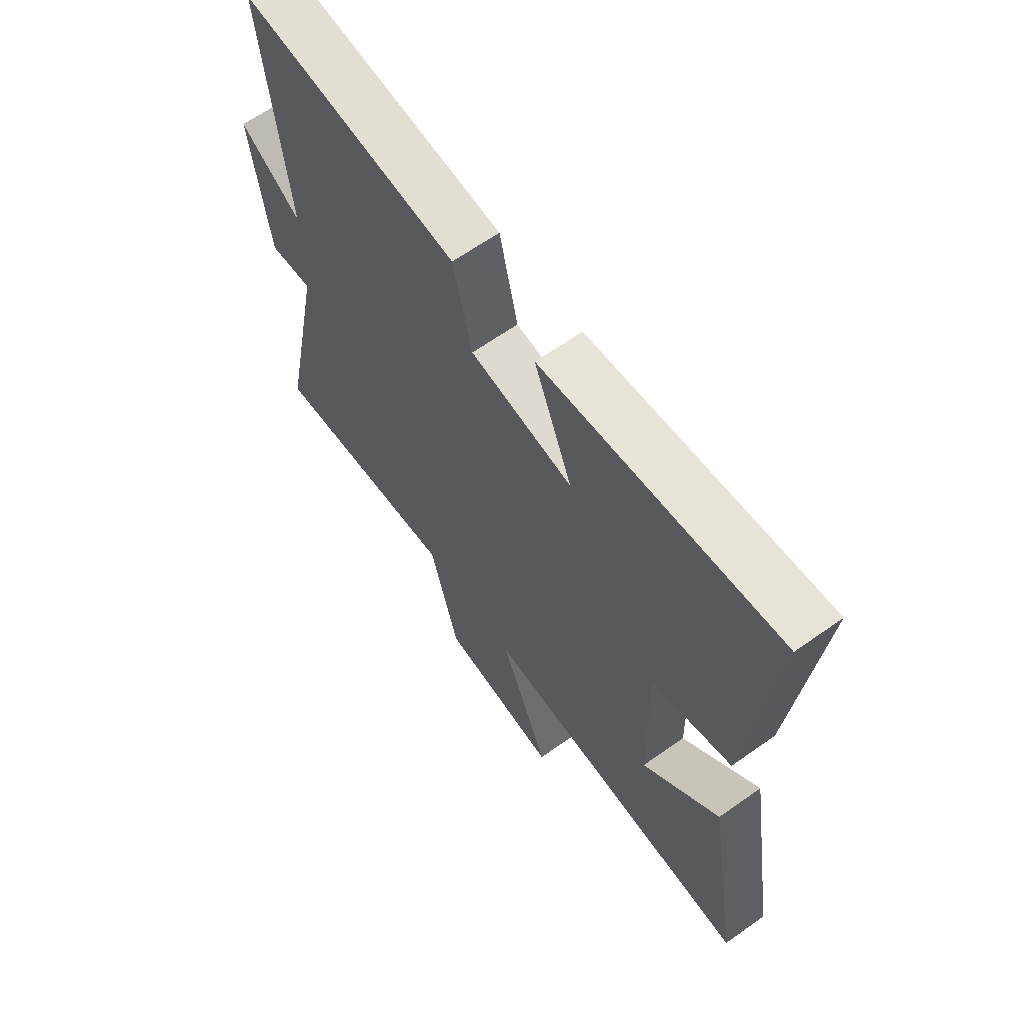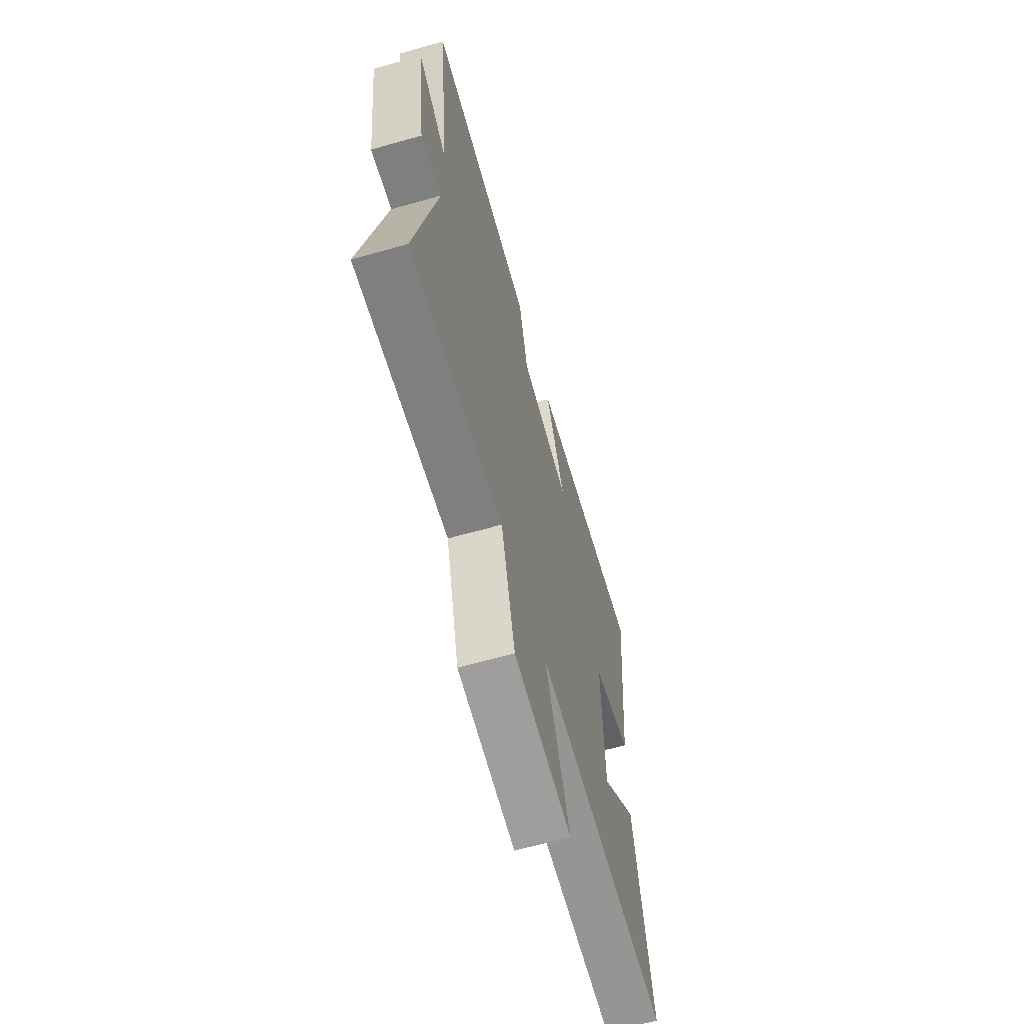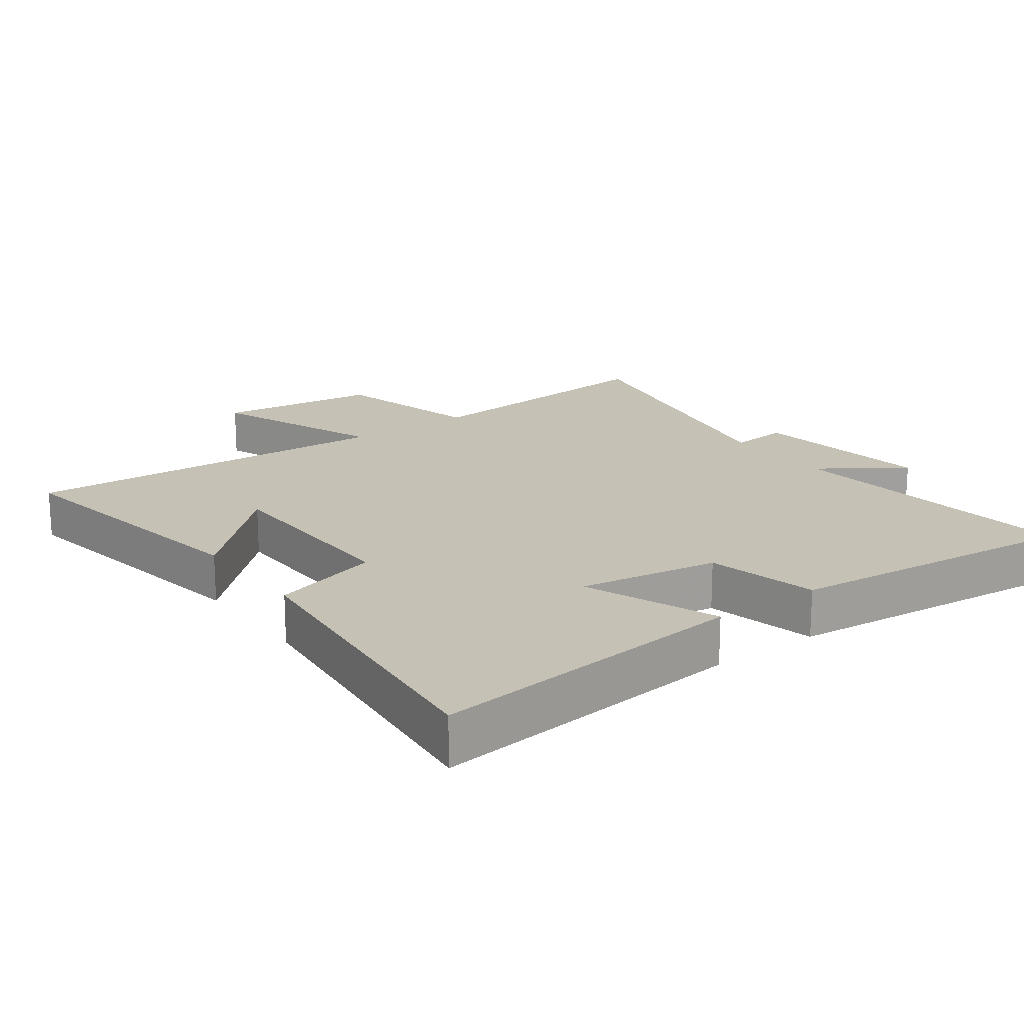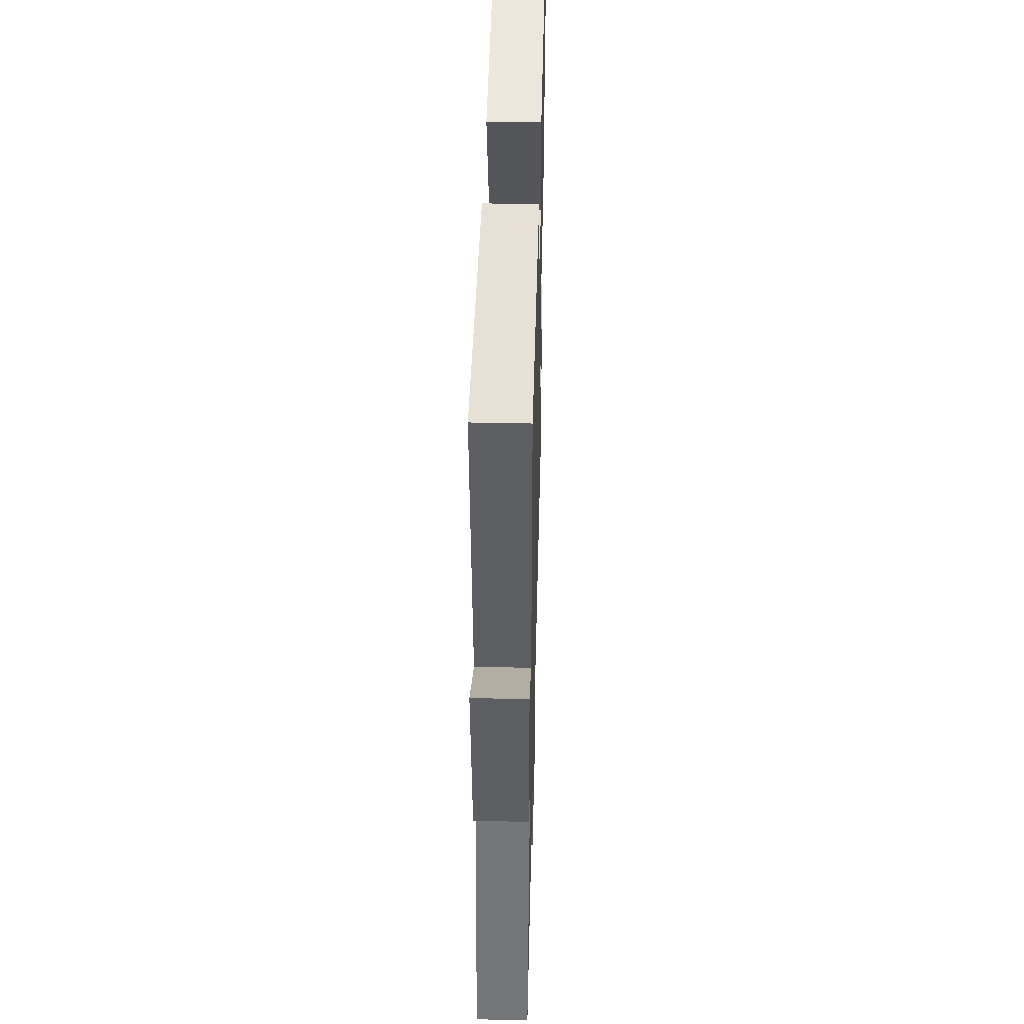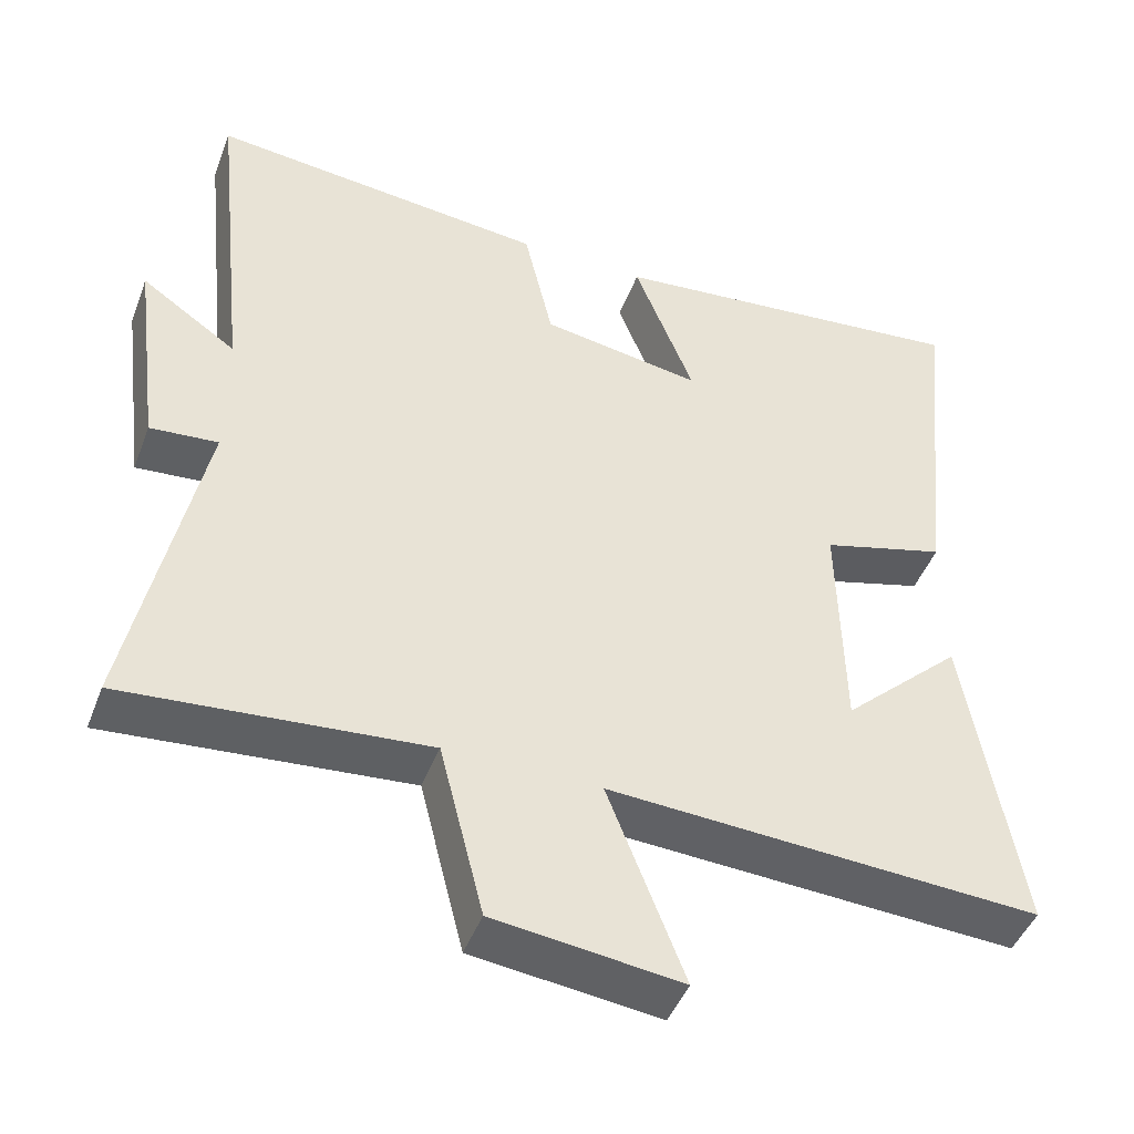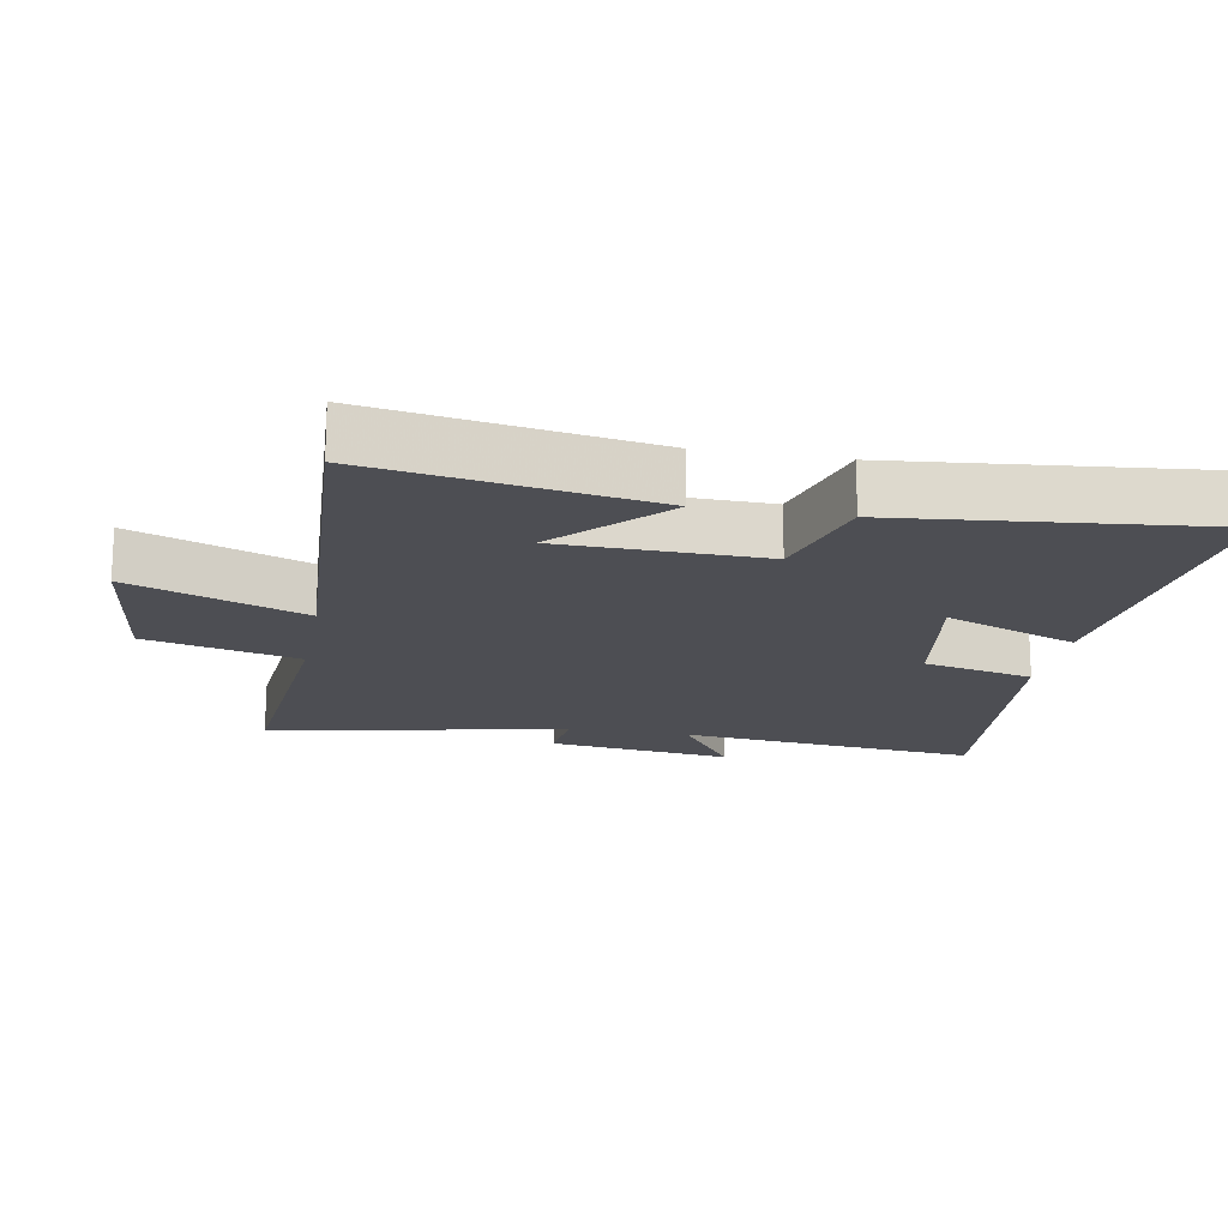
<metadata>
{"format":"obj","ext":"obj","renderer":"f3d","projection":"perspective","resolution":1024,"background":"white","views":[{"elev":64.0,"azim":-125.6,"up":"+Z"},{"elev":-64.4,"azim":105.9,"up":"+Z"},{"elev":18.7,"azim":-36.3,"up":"+Y"},{"elev":44.7,"azim":91.4,"up":"+Z"},{"elev":-46.0,"azim":159.6,"up":"+Z"},{"elev":-17.3,"azim":-100.4,"up":"+Y"}]}
</metadata>
<code>
v -0.569 0.07 -0.531
v -0.5 0.07 -0.118
v -0.343 0.07 -0.266
v -0.337 0.07 0.036
v -0.5 0.07 0.082
v -0.548 0.07 0.55
v -0.067 0.07 0.5
v -0.145 0.07 0.3
v 0.065 0.07 0.334
v 0.103 0.07 0.5
v 0.548 0.07 0.545
v 0.5 0.07 0.095
v 0.625 0.07 0.181
v 0.589 0.07 -0.095
v 0.5 0.07 -0.087
v 0.591 0.07 -0.534
v 0.197 0.07 -0.5
v 0.139 0.07 -0.729
v -0.105 0.07 -0.759
v -0.005 0.07 -0.5
v -0.569 0 -0.531
v -0.5 0 -0.118
v -0.343 0 -0.266
v -0.337 0 0.036
v -0.5 0 0.082
v -0.548 0 0.55
v -0.067 0 0.5
v -0.145 0 0.3
v 0.065 0 0.334
v 0.103 0 0.5
v 0.548 0 0.545
v 0.5 0 0.095
v 0.625 0 0.181
v 0.589 0 -0.095
v 0.5 0 -0.087
v 0.591 0 -0.534
v 0.197 0 -0.5
v 0.139 0 -0.729
v -0.105 0 -0.759
v -0.005 0 -0.5
f 17 18 19 20
f 15 16 17
f 15 17 20
f 12 13 14 15
f 12 15 20 1
f 9 10 11 12
f 8 9 12
f 5 6 7 8
f 4 5 8 12
f 3 4 12
f 1 2 3
f 1 3 12
f 40 39 38 37
f 37 36 35
f 40 37 35
f 35 34 33 32
f 21 40 35 32
f 32 31 30 29
f 32 29 28
f 28 27 26 25
f 32 28 25 24
f 32 24 23
f 23 22 21
f 32 23 21
f 1 21 22 2
f 2 22 23 3
f 3 23 24 4
f 4 24 25 5
f 5 25 26 6
f 6 26 27 7
f 7 27 28 8
f 8 28 29 9
f 9 29 30 10
f 10 30 31 11
f 11 31 32 12
f 12 32 33 13
f 13 33 34 14
f 14 34 35 15
f 15 35 36 16
f 16 36 37 17
f 17 37 38 18
f 18 38 39 19
f 19 39 40 20
f 20 40 21 1

</code>
